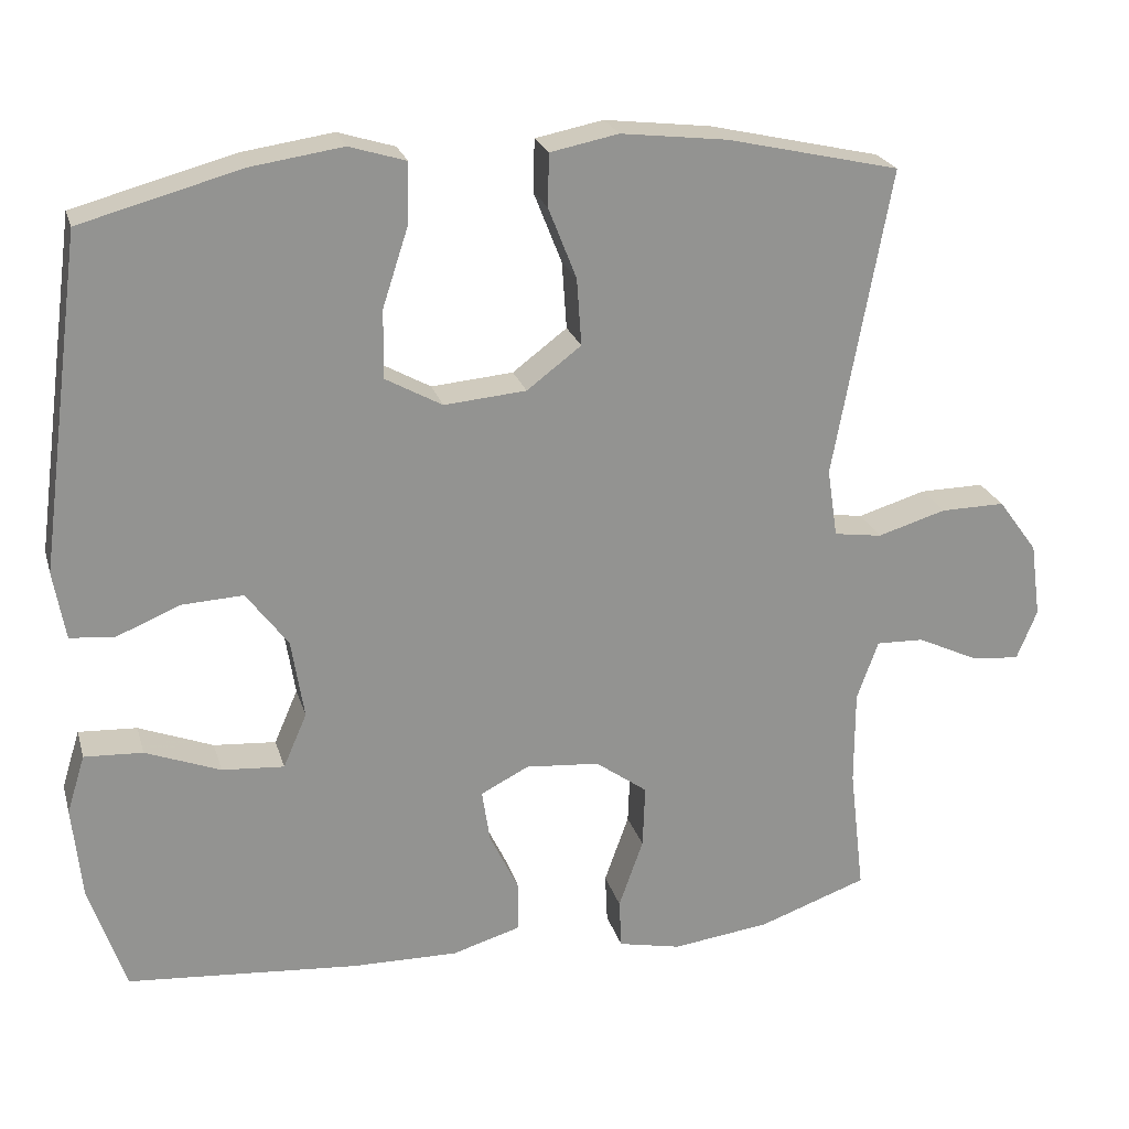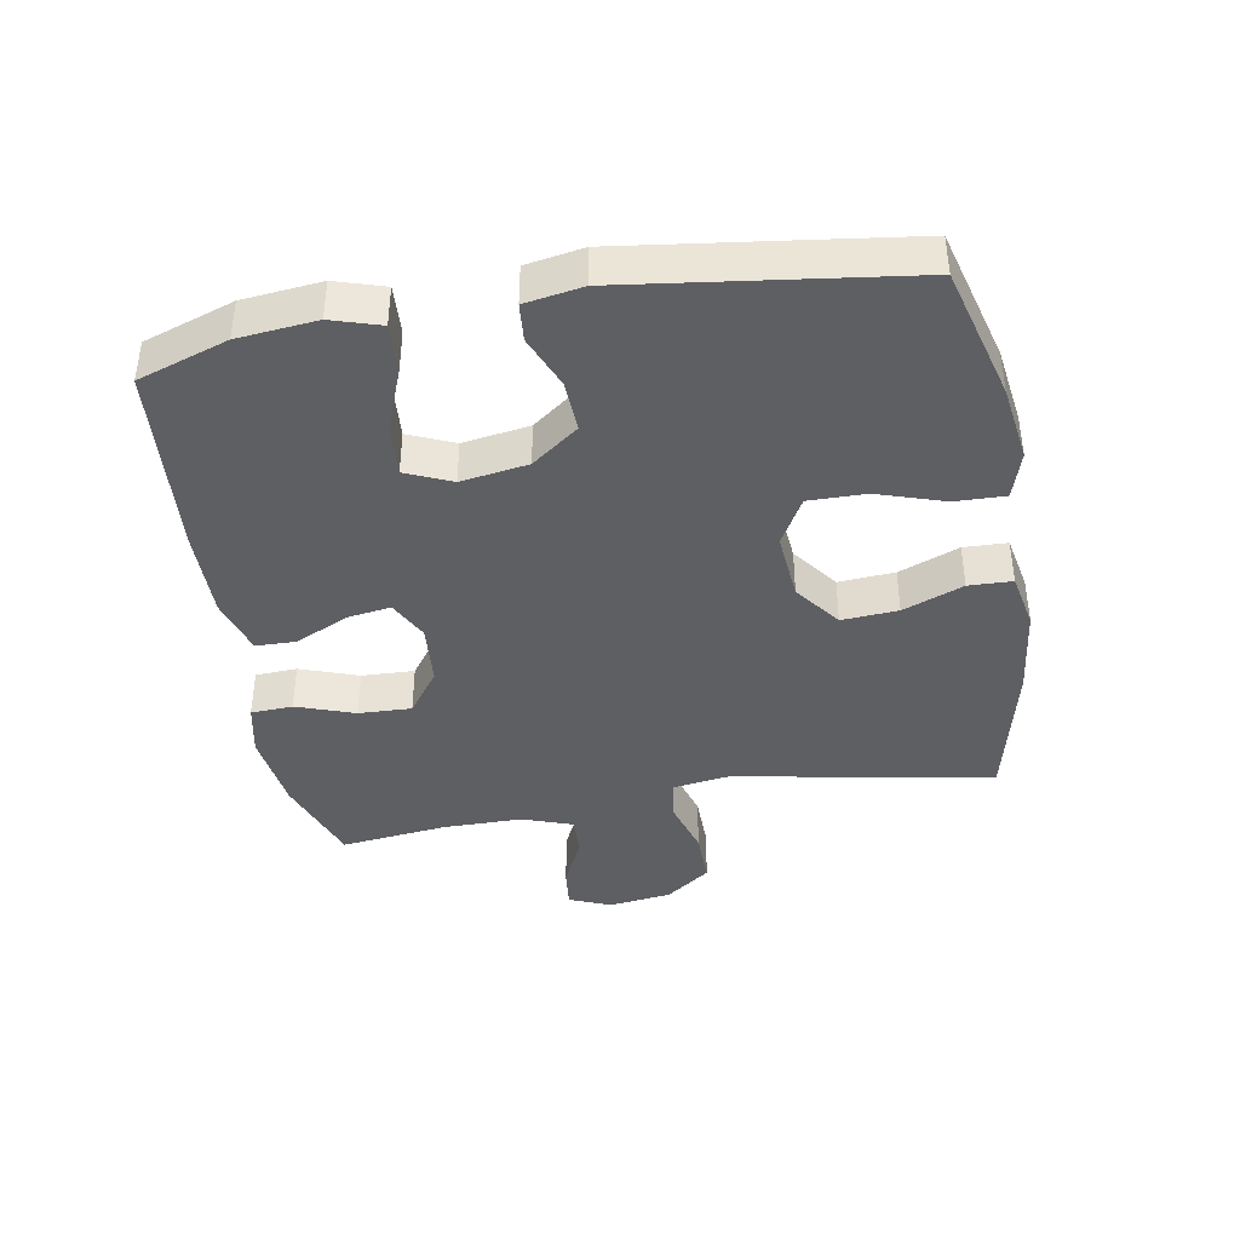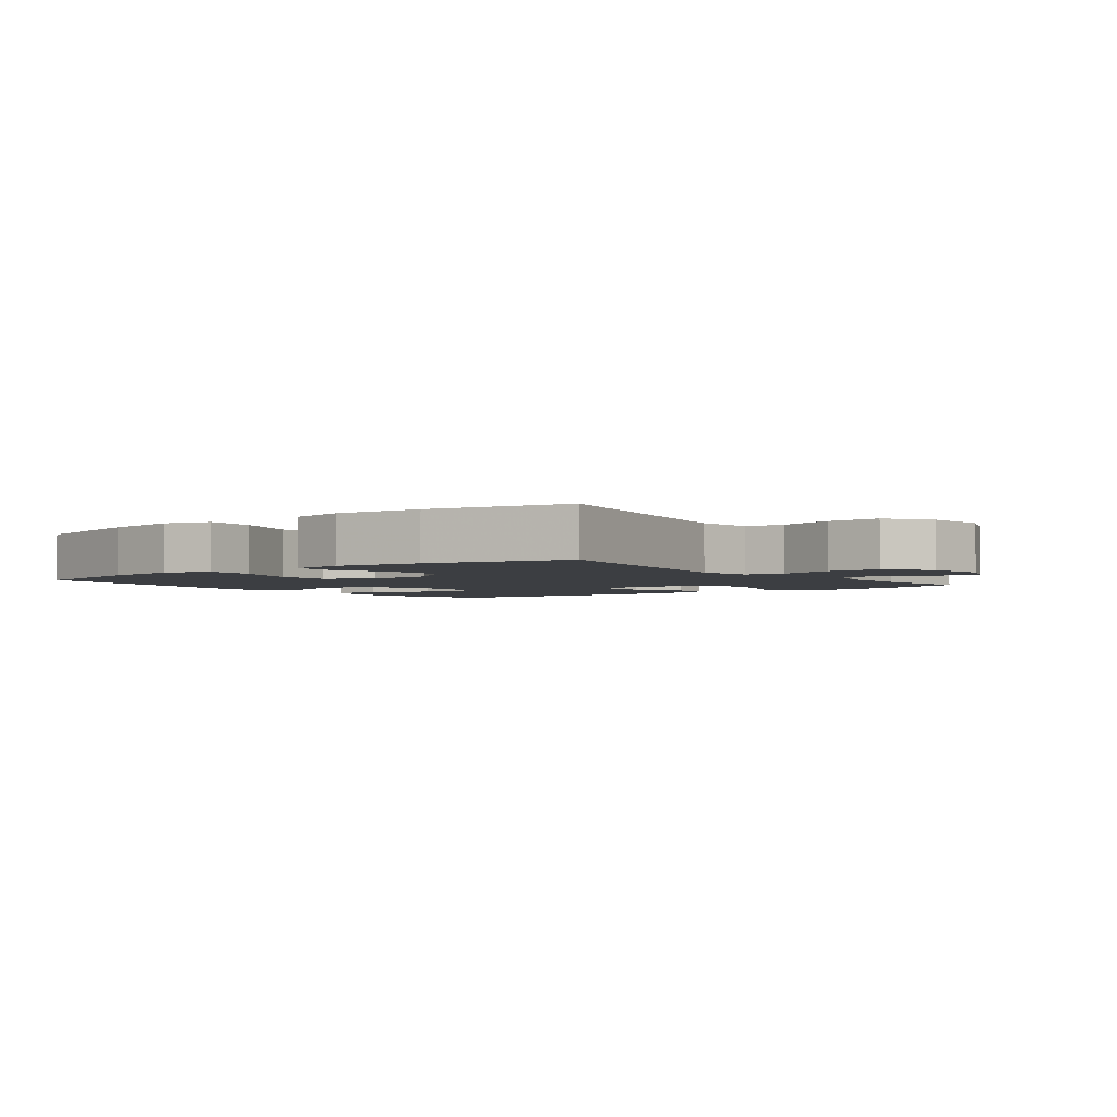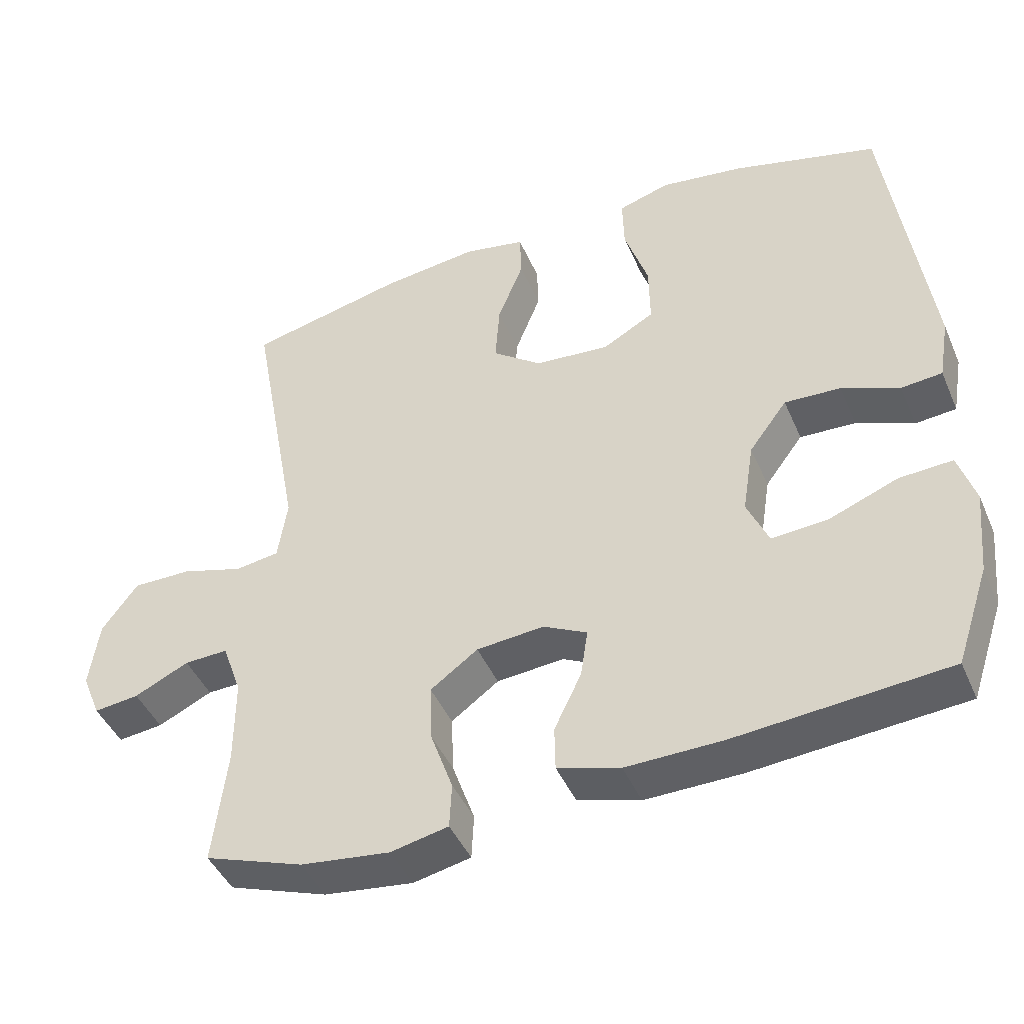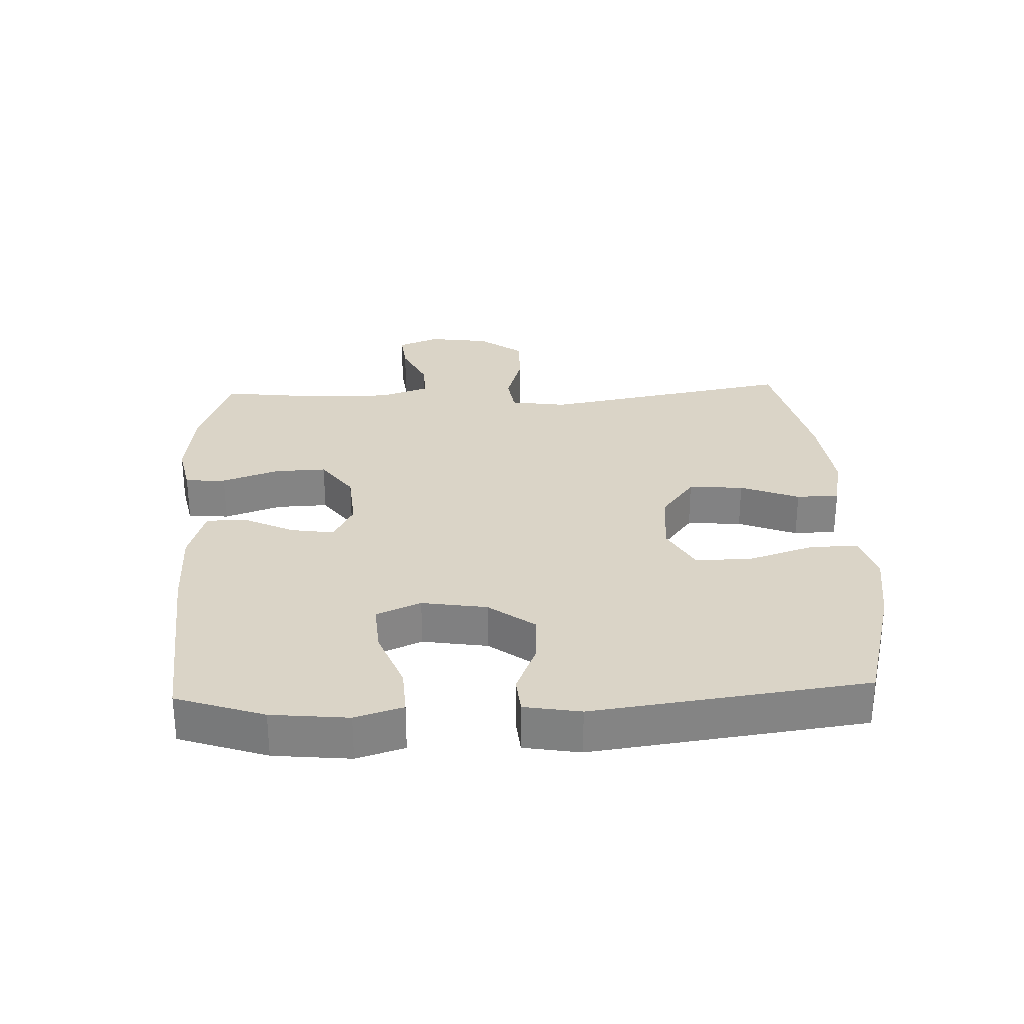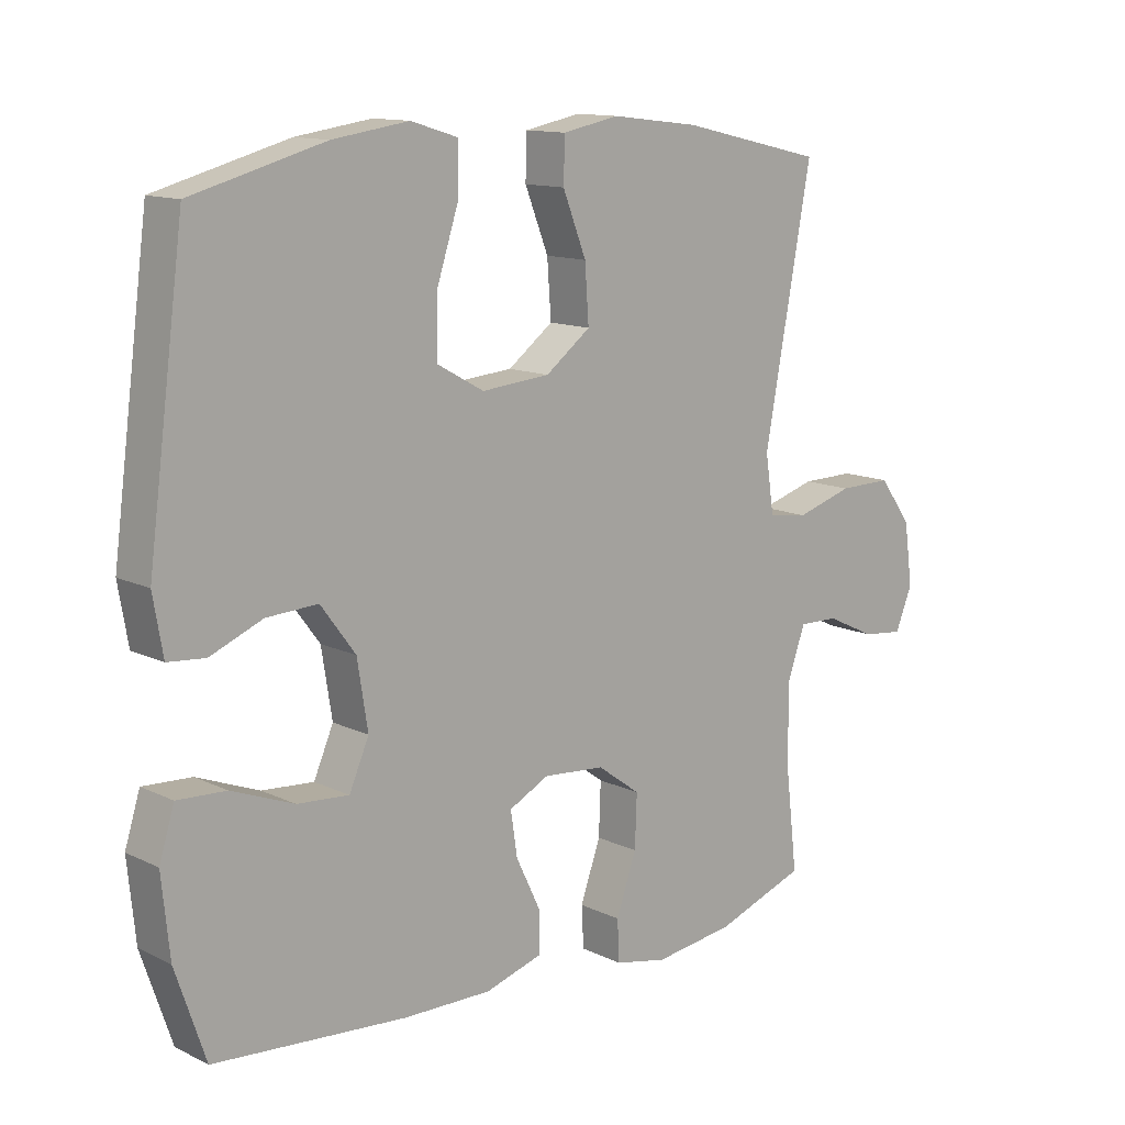
<metadata>
{"format":"obj","ext":"obj","renderer":"f3d","projection":"perspective","resolution":1024,"background":"white","views":[{"elev":23.3,"azim":-14.9,"up":"+Z"},{"elev":-40.6,"azim":-80.1,"up":"+Y"},{"elev":-3.0,"azim":37.4,"up":"+Y"},{"elev":-44.5,"azim":-157.4,"up":"+Z"},{"elev":28.9,"azim":-92.3,"up":"+Y"},{"elev":12.7,"azim":-42.3,"up":"+Z"}]}
</metadata>
<code>
v 0.5 0.07 -0.5
v 0.362 0.07 -0.549
v 0.238 0.07 -0.565
v 0.158 0.07 -0.548
v 0.155 0.07 -0.485
v 0.186 0.07 -0.397
v 0.189 0.07 -0.317
v 0.123 0.07 -0.269
v 0.029 0.07 -0.261
v -0.032 0.07 -0.292
v -0.022 0.07 -0.359
v 0.016 0.07 -0.438
v 0.015 0.07 -0.5
v -0.072 0.07 -0.526
v -0.206 0.07 -0.524
v -0.5 0.07 -0.5
v -0.546 0.07 -0.364
v -0.558 0.07 -0.245
v -0.535 0.07 -0.171
v -0.461 0.07 -0.175
v -0.366 0.07 -0.212
v -0.287 0.07 -0.218
v -0.257 0.07 -0.149
v -0.273 0.07 -0.048
v -0.326 0.07 0.023
v -0.404 0.07 0.019
v -0.484 0.07 -0.014
v -0.541 0.07 -0.009
v -0.556 0.07 0.078
v -0.5 0.07 0.5
v -0.297 0.07 0.555
v -0.181 0.07 0.572
v -0.109 0.07 0.55
v -0.111 0.07 0.474
v -0.144 0.07 0.373
v -0.145 0.07 0.286
v -0.073 0.07 0.246
v 0.031 0.07 0.255
v 0.1 0.07 0.307
v 0.094 0.07 0.392
v 0.058 0.07 0.483
v 0.06 0.07 0.549
v 0.146 0.07 0.566
v 0.281 0.07 0.55
v 0.5 0.07 0.5
v 0.428 0.07 0.109
v 0.441 0.07 0.022
v 0.502 0.07 0.013
v 0.589 0.07 0.039
v 0.671 0.07 0.04
v 0.721 0.07 -0.028
v 0.734 0.07 -0.123
v 0.708 0.07 -0.187
v 0.645 0.07 -0.18
v 0.569 0.07 -0.144
v 0.508 0.07 -0.142
v 0.481 0.07 -0.218
v 0.481 0.07 -0.339
v 0.5 0 -0.5
v 0.362 0 -0.549
v 0.238 0 -0.565
v 0.158 0 -0.548
v 0.155 0 -0.485
v 0.186 0 -0.397
v 0.189 0 -0.317
v 0.123 0 -0.269
v 0.029 0 -0.261
v -0.032 0 -0.292
v -0.022 0 -0.359
v 0.016 0 -0.438
v 0.015 0 -0.5
v -0.072 0 -0.526
v -0.206 0 -0.524
v -0.5 0 -0.5
v -0.546 0 -0.364
v -0.558 0 -0.245
v -0.535 0 -0.171
v -0.461 0 -0.175
v -0.366 0 -0.212
v -0.287 0 -0.218
v -0.257 0 -0.149
v -0.273 0 -0.048
v -0.326 0 0.023
v -0.404 0 0.019
v -0.484 0 -0.014
v -0.541 0 -0.009
v -0.556 0 0.078
v -0.5 0 0.5
v -0.297 0 0.555
v -0.181 0 0.572
v -0.109 0 0.55
v -0.111 0 0.474
v -0.144 0 0.373
v -0.145 0 0.286
v -0.073 0 0.246
v 0.031 0 0.255
v 0.1 0 0.307
v 0.094 0 0.392
v 0.058 0 0.483
v 0.06 0 0.549
v 0.146 0 0.566
v 0.281 0 0.55
v 0.5 0 0.5
v 0.428 0 0.109
v 0.441 0 0.022
v 0.502 0 0.013
v 0.589 0 0.039
v 0.671 0 0.04
v 0.721 0 -0.028
v 0.734 0 -0.123
v 0.708 0 -0.187
v 0.645 0 -0.18
v 0.569 0 -0.144
v 0.508 0 -0.142
v 0.481 0 -0.218
v 0.481 0 -0.339
f 52 53 54 55
f 52 55 56
f 51 52 56
f 48 49 50 51
f 47 48 51 56
f 43 44 45 46
f 43 46 47
f 40 41 42 43
f 39 40 43 47
f 38 39 47 56
f 32 33 34 35
f 32 35 36
f 31 32 36
f 30 31 36
f 29 30 36
f 26 27 28 29
f 25 26 29 36
f 24 25 36 37
f 18 19 20 21
f 18 21 22
f 17 18 22
f 16 17 22
f 15 16 22
f 14 15 22 23
f 11 12 13 14
f 10 11 14 23
f 3 4 5 6
f 3 6 7
f 58 1 2 3
f 57 58 3 7
f 9 10 23 24
f 8 9 24 37
f 37 38 56 57
f 7 8 37 57
f 113 112 111 110
f 114 113 110
f 114 110 109
f 109 108 107 106
f 114 109 106 105
f 104 103 102 101
f 105 104 101
f 101 100 99 98
f 105 101 98 97
f 114 105 97 96
f 93 92 91 90
f 94 93 90
f 94 90 89
f 94 89 88
f 94 88 87
f 87 86 85 84
f 94 87 84 83
f 95 94 83 82
f 79 78 77 76
f 80 79 76
f 80 76 75
f 80 75 74
f 80 74 73
f 81 80 73 72
f 72 71 70 69
f 81 72 69 68
f 64 63 62 61
f 65 64 61
f 61 60 59 116
f 65 61 116 115
f 82 81 68 67
f 95 82 67 66
f 115 114 96 95
f 115 95 66 65
f 1 59 60 2
f 2 60 61 3
f 3 61 62 4
f 4 62 63 5
f 5 63 64 6
f 6 64 65 7
f 7 65 66 8
f 8 66 67 9
f 9 67 68 10
f 10 68 69 11
f 11 69 70 12
f 12 70 71 13
f 13 71 72 14
f 14 72 73 15
f 15 73 74 16
f 16 74 75 17
f 17 75 76 18
f 18 76 77 19
f 19 77 78 20
f 20 78 79 21
f 21 79 80 22
f 22 80 81 23
f 23 81 82 24
f 24 82 83 25
f 25 83 84 26
f 26 84 85 27
f 27 85 86 28
f 28 86 87 29
f 29 87 88 30
f 30 88 89 31
f 31 89 90 32
f 32 90 91 33
f 33 91 92 34
f 34 92 93 35
f 35 93 94 36
f 36 94 95 37
f 37 95 96 38
f 38 96 97 39
f 39 97 98 40
f 40 98 99 41
f 41 99 100 42
f 42 100 101 43
f 43 101 102 44
f 44 102 103 45
f 45 103 104 46
f 46 104 105 47
f 47 105 106 48
f 48 106 107 49
f 49 107 108 50
f 50 108 109 51
f 51 109 110 52
f 52 110 111 53
f 53 111 112 54
f 54 112 113 55
f 55 113 114 56
f 56 114 115 57
f 57 115 116 58
f 58 116 59 1

</code>
